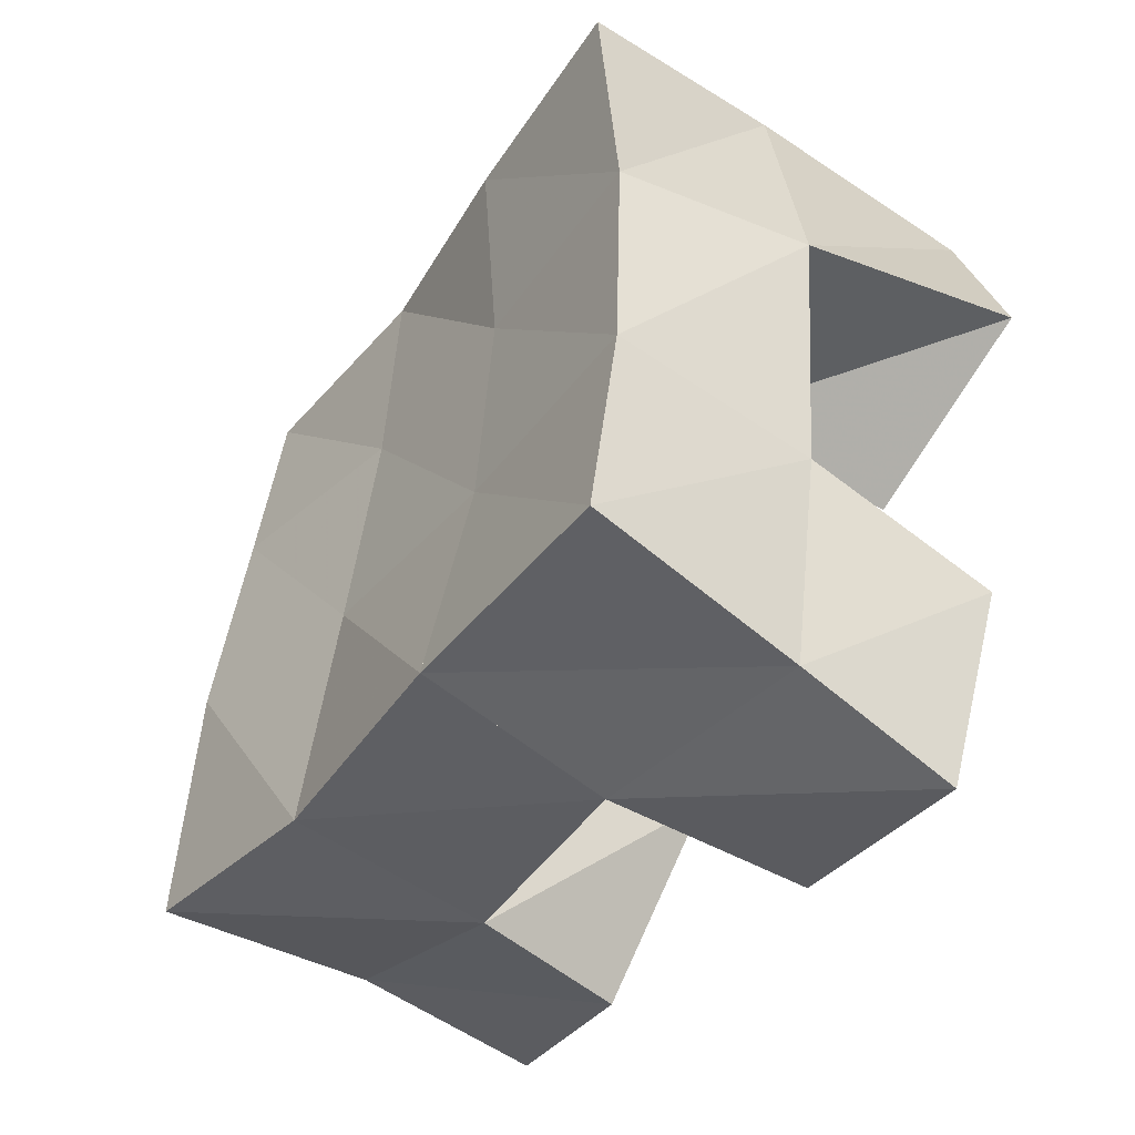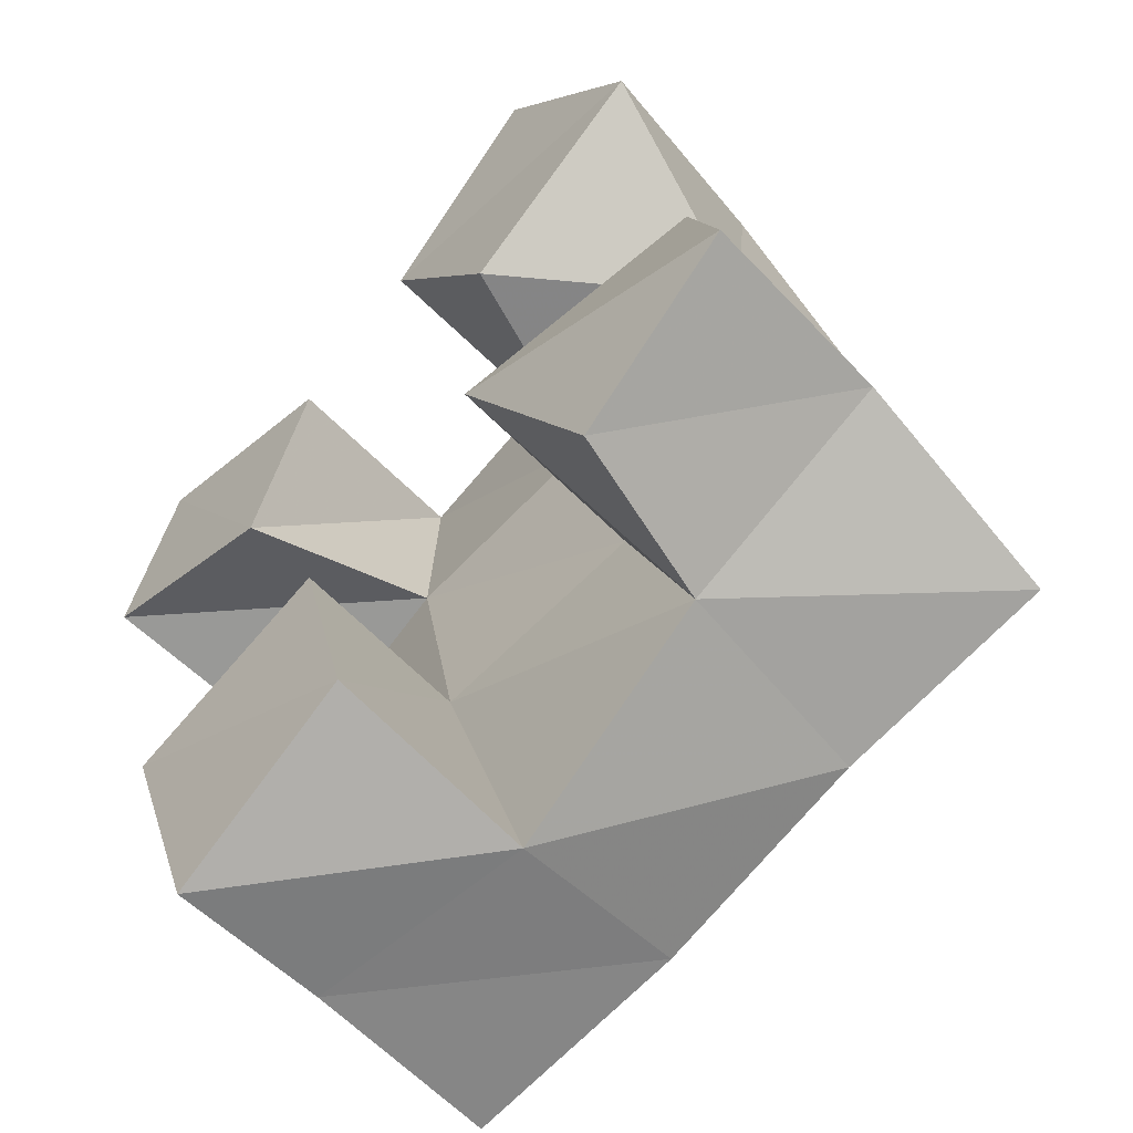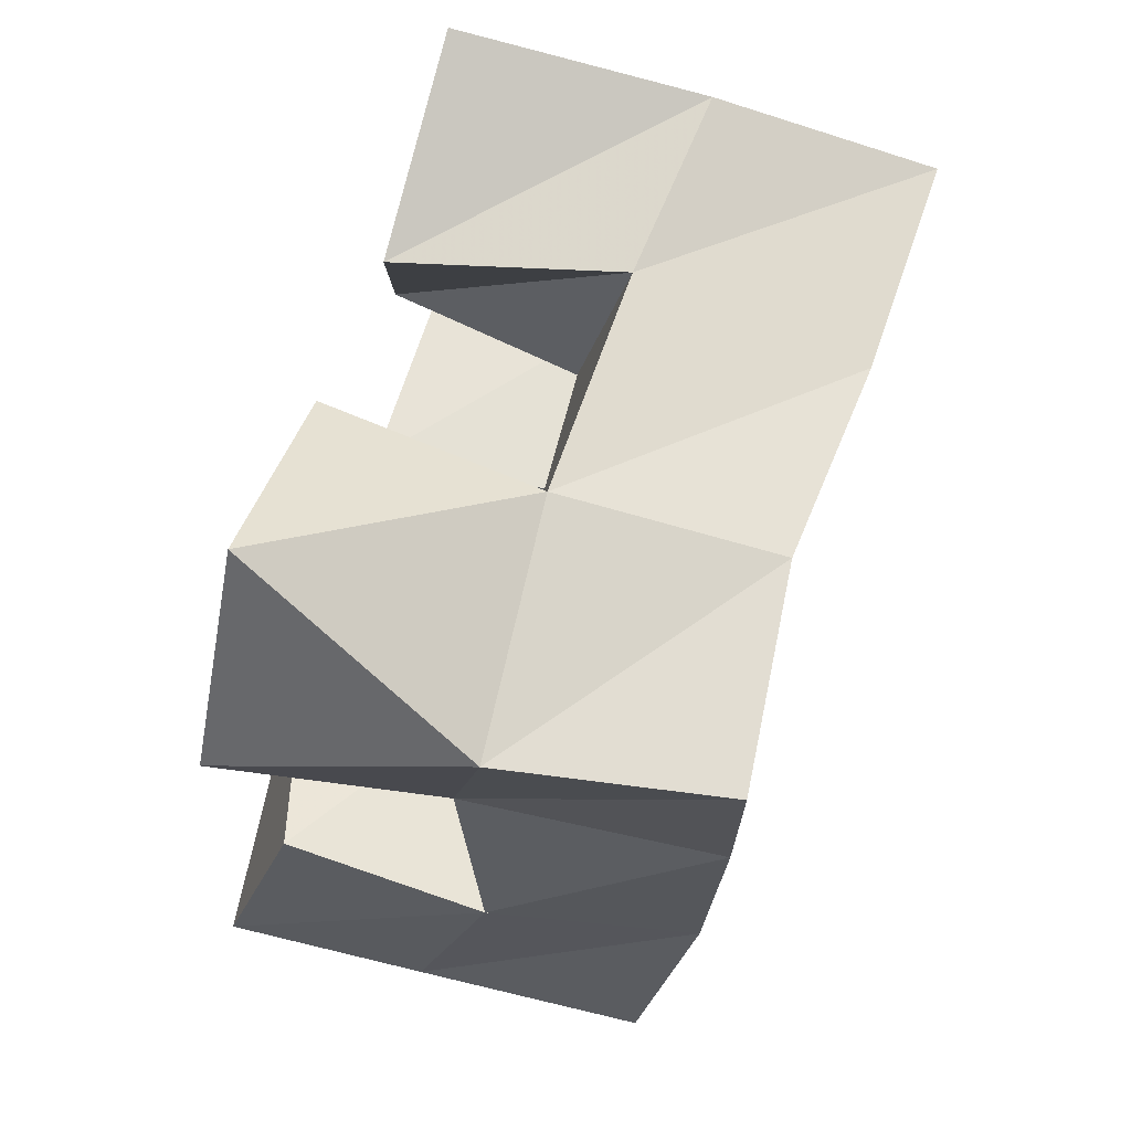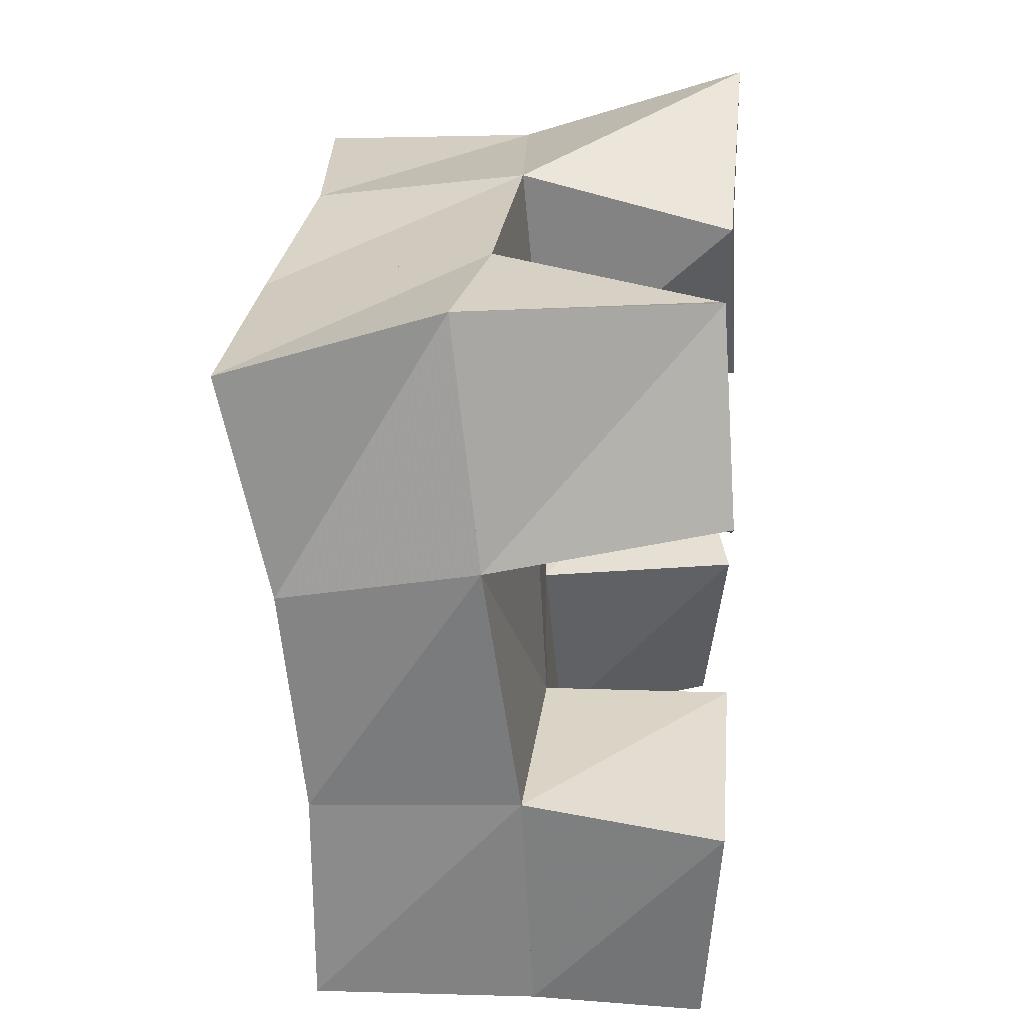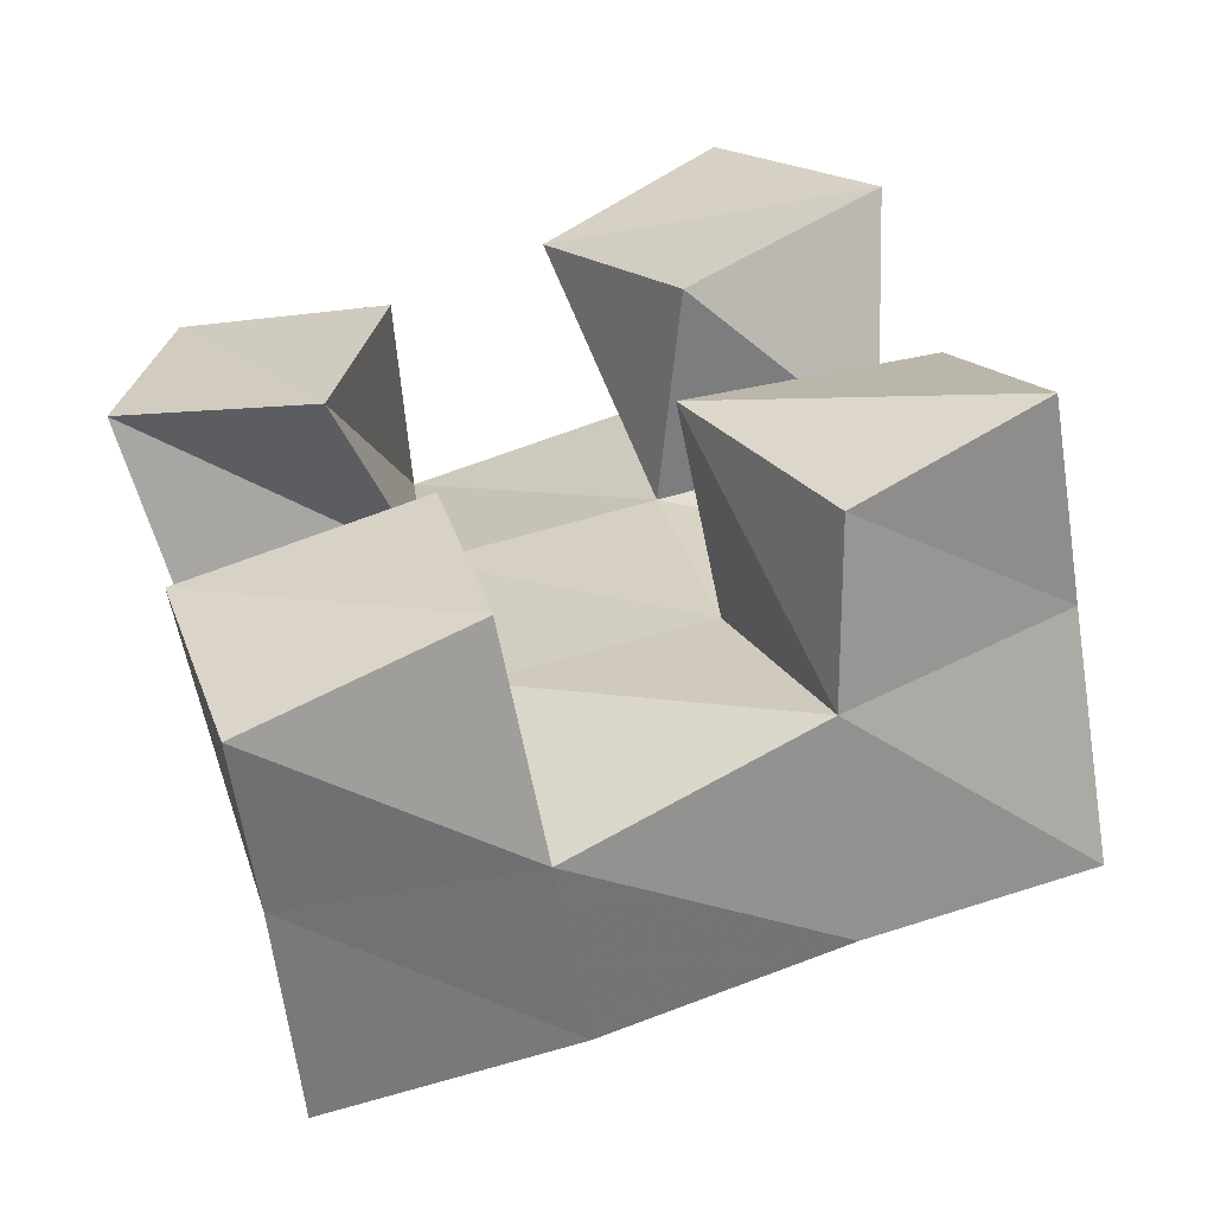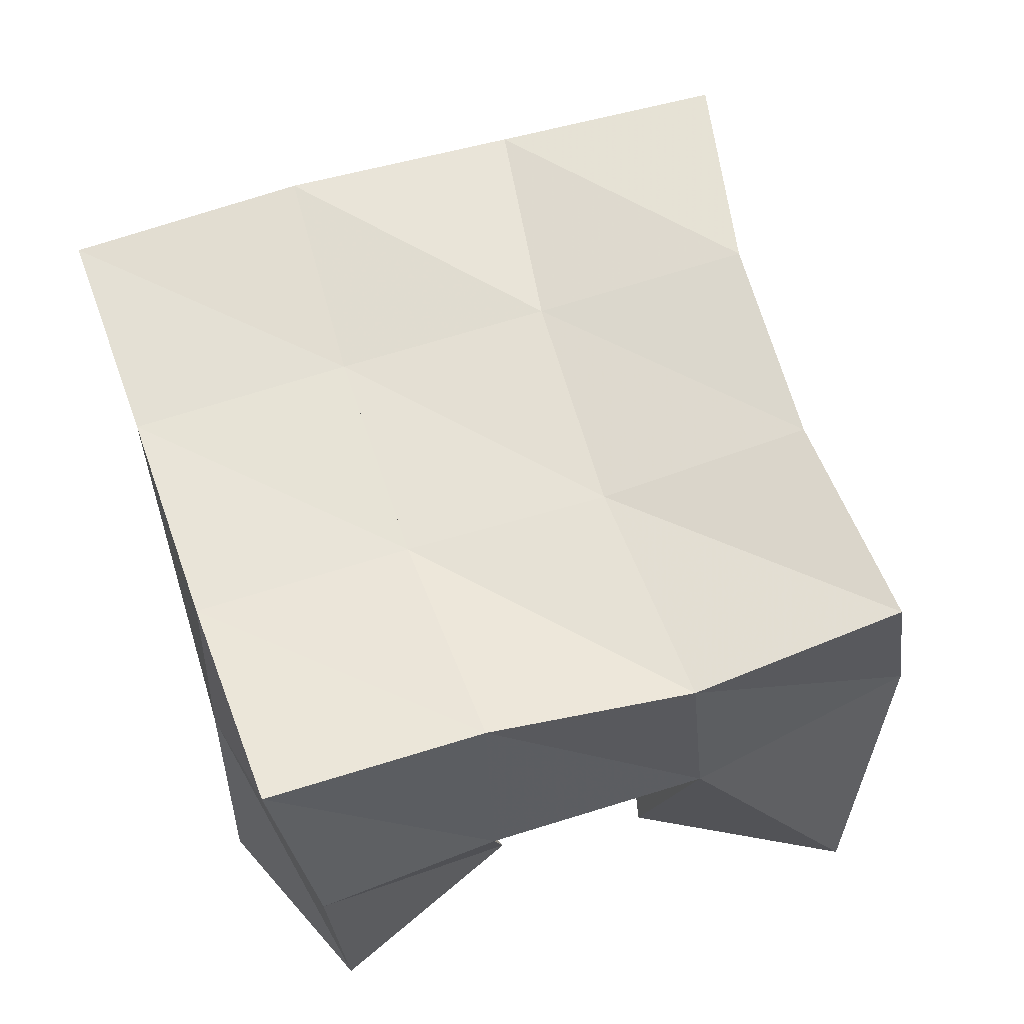
<metadata>
{"format":"obj","ext":"obj","renderer":"f3d","projection":"perspective","resolution":1024,"background":"white","views":[{"elev":-56.8,"azim":-123.8,"up":"+Z"},{"elev":-56.3,"azim":45.9,"up":"+Z"},{"elev":77.4,"azim":106.6,"up":"+Z"},{"elev":16.1,"azim":-84.9,"up":"+Z"},{"elev":-58.9,"azim":12.6,"up":"+Z"},{"elev":65.0,"azim":-29.7,"up":"+Y"}]}
</metadata>
<code>
v 3.843 0.1004 0.2769
v 3.865 0.1535 0.2585
v 3.804 0.1014 0.2448
v 3.812 0.1502 0.2558
v 3.878 0.1008 0.237
v 3.867 0.1469 0.2121
v 3.835 0.1 0.2046
v 3.819 0.1458 0.204
v 3.787 0.1 0.1386
v 3.783 0.1421 0.1399
v 3.737 0.1 0.1228
v 3.736 0.144 0.1302
v 3.799 0.1016 0.09385
v 3.798 0.15 0.0866
v 3.753 0.1044 0.07422
v 3.748 0.1423 0.07791
v 3.883 0.113 0.1802
v 3.884 0.1574 0.1738
v 3.832 0.1 0.156
v 3.831 0.1459 0.1522
v 3.9 0.1012 0.1323
v 3.898 0.1451 0.1315
v 3.86 0.1059 0.1133
v 3.851 0.1432 0.1073
v 3.771 0.1037 0.2347
v 3.762 0.1527 0.2459
v 3.723 0.1028 0.2437
v 3.721 0.1573 0.2414
v 3.762 0.1 0.1852
v 3.77 0.144 0.1936
v 3.714 0.1 0.1998
v 3.72 0.1509 0.1872
v 3.857 0.2017 0.2581
v 3.81 0.1976 0.2507
v 3.862 0.203 0.2108
v 3.817 0.1951 0.1999
v 3.874 0.2025 0.1644
v 3.829 0.1936 0.1506
v 3.894 0.1951 0.1185
v 3.847 0.1904 0.1028
v 3.765 0.2025 0.2378
v 3.773 0.1937 0.1887
v 3.783 0.1906 0.1392
v 3.795 0.1929 0.09069
v 3.717 0.2048 0.2282
v 3.725 0.1948 0.1792
v 3.734 0.1902 0.1294
v 3.743 0.1909 0.08017
f 1 2 4
f 3 1 4
f 2 6 8
f 4 2 8
f 6 5 7
f 8 6 7
f 5 1 3
f 7 5 3
f 8 7 3
f 4 8 3
f 2 1 5
f 6 2 5
f 9 10 12
f 11 9 12
f 10 14 16
f 12 10 16
f 14 13 15
f 16 14 15
f 13 9 11
f 15 13 11
f 16 15 11
f 12 16 11
f 10 9 13
f 14 10 13
f 17 18 20
f 19 17 20
f 18 22 24
f 20 18 24
f 22 21 23
f 24 22 23
f 21 17 19
f 23 21 19
f 24 23 19
f 20 24 19
f 18 17 21
f 22 18 21
f 25 26 28
f 27 25 28
f 26 30 32
f 28 26 32
f 30 29 31
f 32 30 31
f 29 25 27
f 31 29 27
f 32 31 27
f 28 32 27
f 26 25 29
f 30 26 29
f 2 33 34
f 4 2 34
f 33 35 36
f 34 33 36
f 35 6 8
f 36 35 8
f 6 2 4
f 8 6 4
f 36 8 4
f 34 36 4
f 33 2 6
f 35 33 6
f 6 35 36
f 8 6 36
f 35 37 38
f 36 35 38
f 37 18 20
f 38 37 20
f 18 6 8
f 20 18 8
f 38 20 8
f 36 38 8
f 35 6 18
f 37 35 18
f 18 37 38
f 20 18 38
f 37 39 40
f 38 37 40
f 39 22 24
f 40 39 24
f 22 18 20
f 24 22 20
f 40 24 20
f 38 40 20
f 37 18 22
f 39 37 22
f 4 34 41
f 26 4 41
f 34 36 42
f 41 34 42
f 36 8 30
f 42 36 30
f 8 4 26
f 30 8 26
f 42 30 26
f 41 42 26
f 34 4 8
f 36 34 8
f 8 36 42
f 30 8 42
f 36 38 43
f 42 36 43
f 38 20 10
f 43 38 10
f 20 8 30
f 10 20 30
f 43 10 30
f 42 43 30
f 36 8 20
f 38 36 20
f 20 38 43
f 10 20 43
f 38 40 44
f 43 38 44
f 40 24 14
f 44 40 14
f 24 20 10
f 14 24 10
f 44 14 10
f 43 44 10
f 38 20 24
f 40 38 24
f 26 41 45
f 28 26 45
f 41 42 46
f 45 41 46
f 42 30 32
f 46 42 32
f 30 26 28
f 32 30 28
f 46 32 28
f 45 46 28
f 41 26 30
f 42 41 30
f 30 42 46
f 32 30 46
f 42 43 47
f 46 42 47
f 43 10 12
f 47 43 12
f 10 30 32
f 12 10 32
f 47 12 32
f 46 47 32
f 42 30 10
f 43 42 10
f 10 43 47
f 12 10 47
f 43 44 48
f 47 43 48
f 44 14 16
f 48 44 16
f 14 10 12
f 16 14 12
f 48 16 12
f 47 48 12
f 43 10 14
f 44 43 14

</code>
